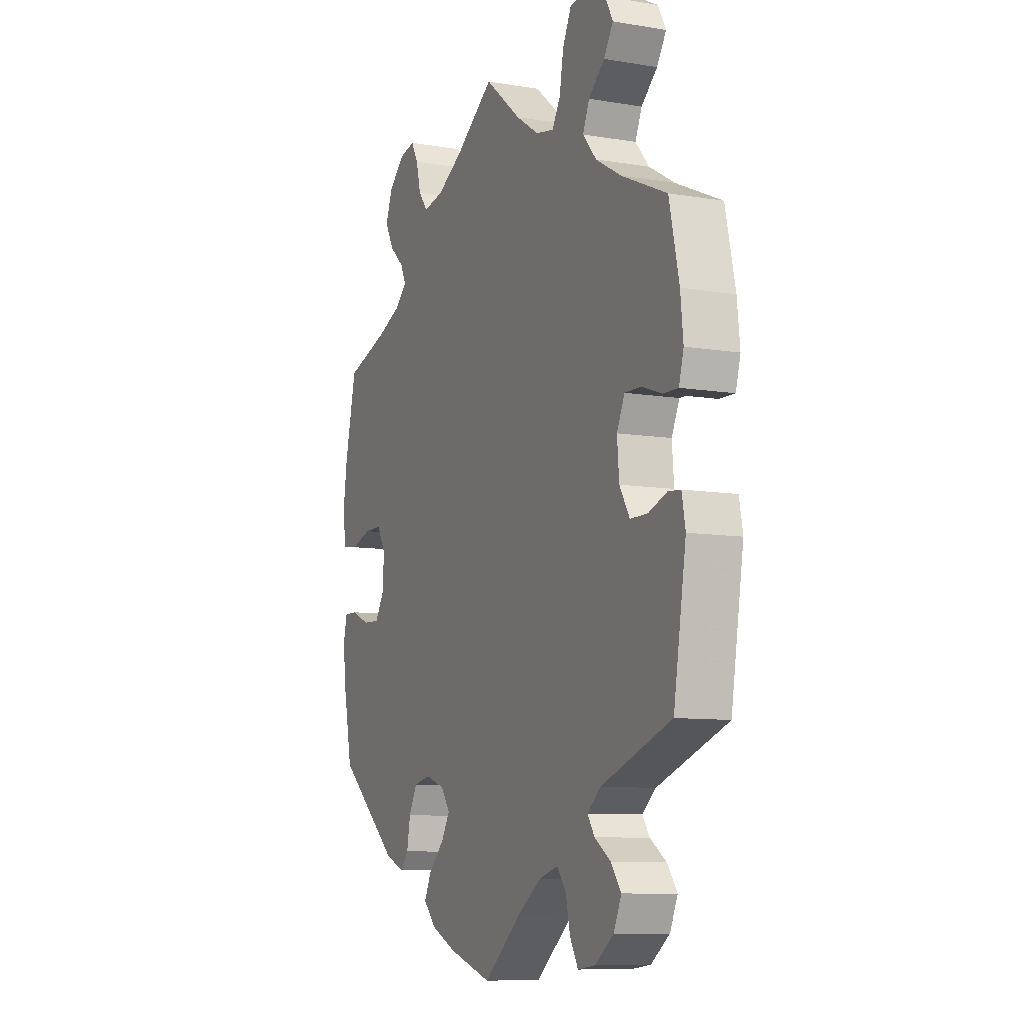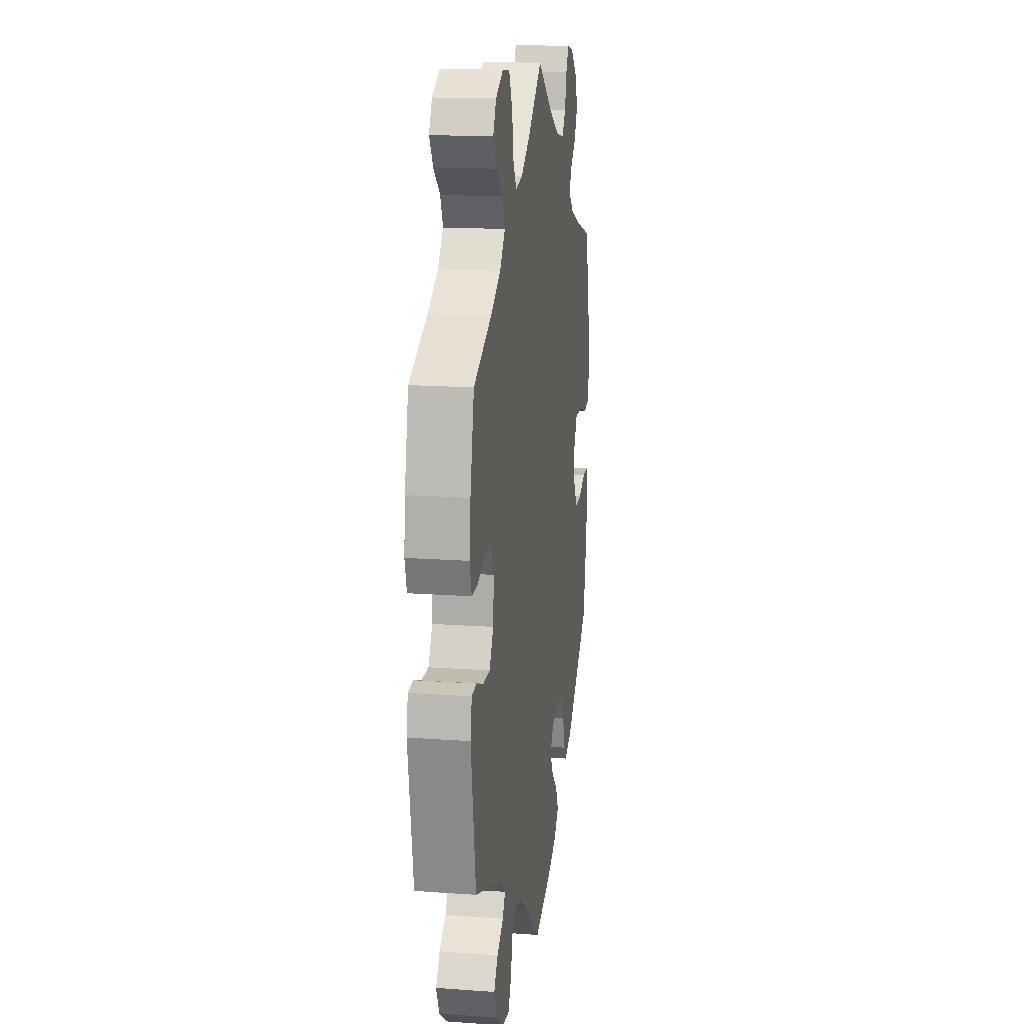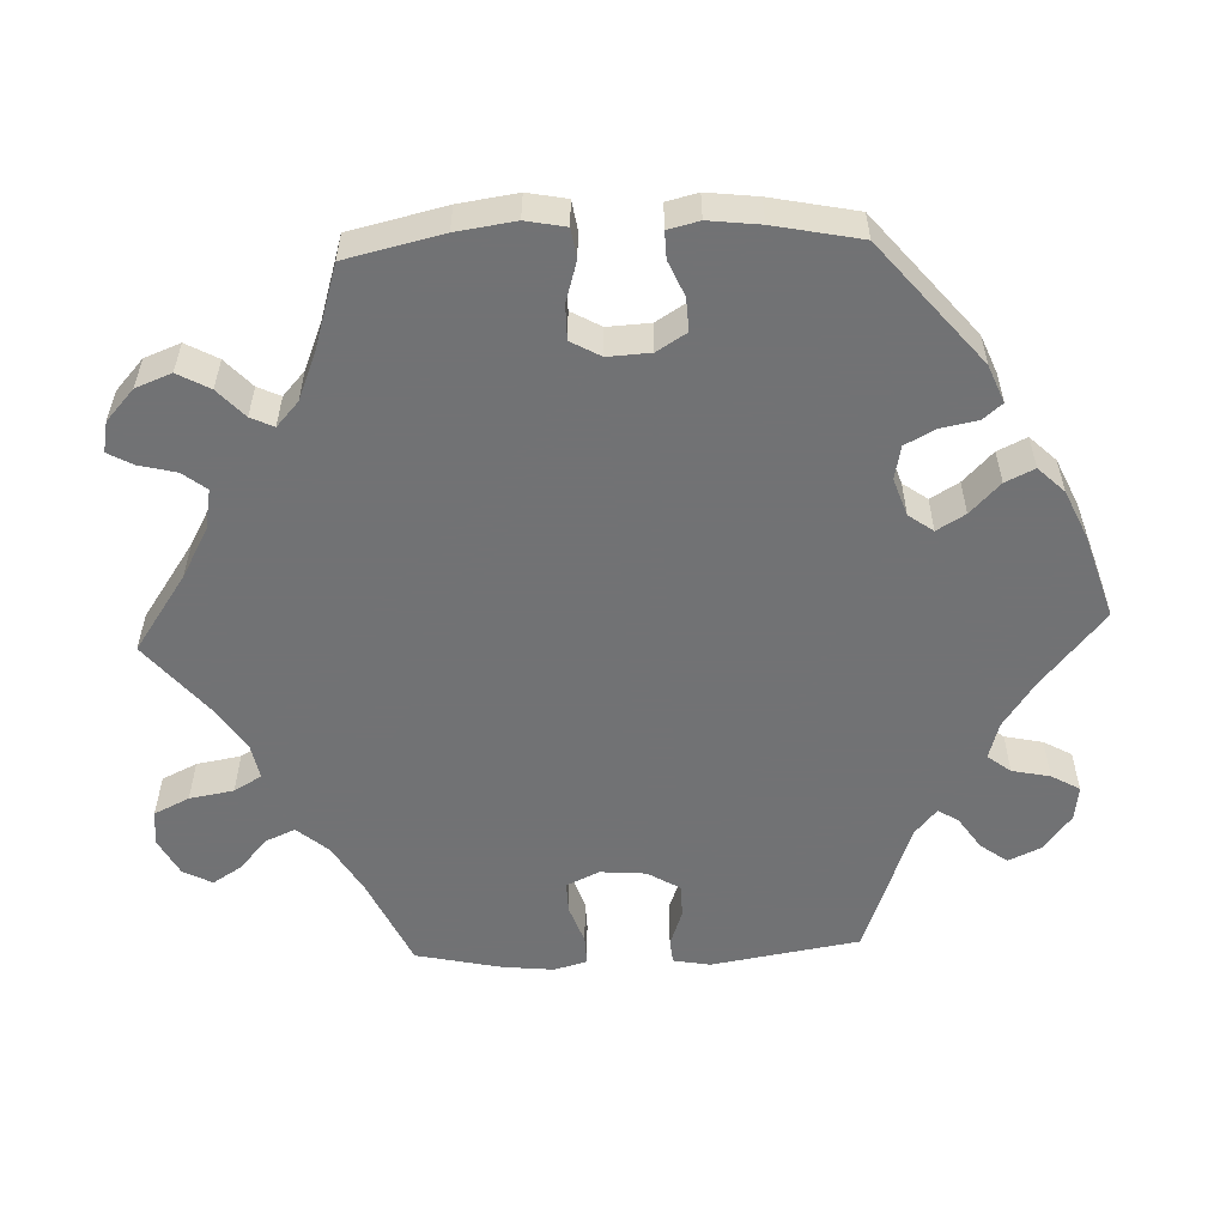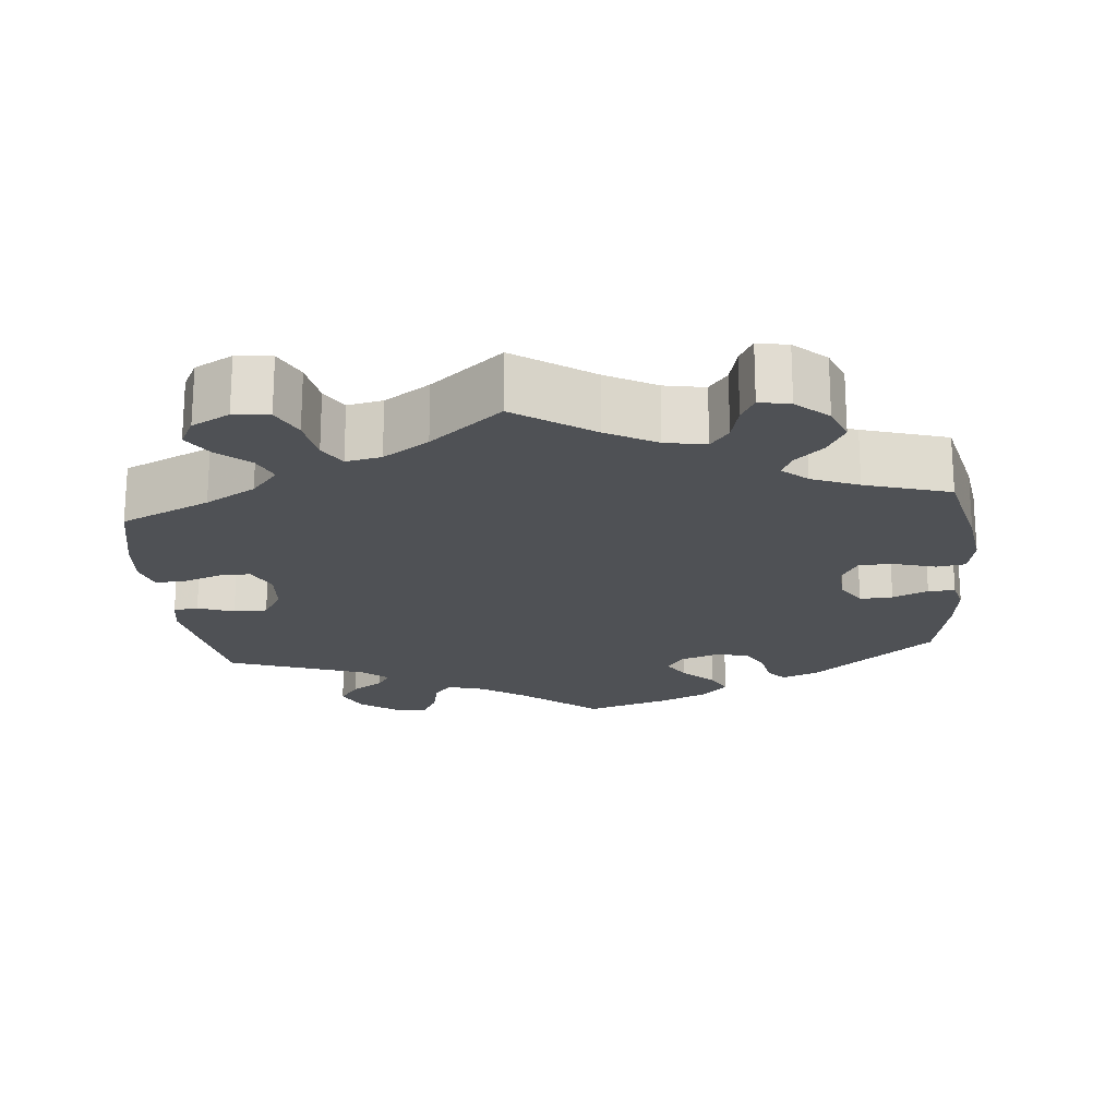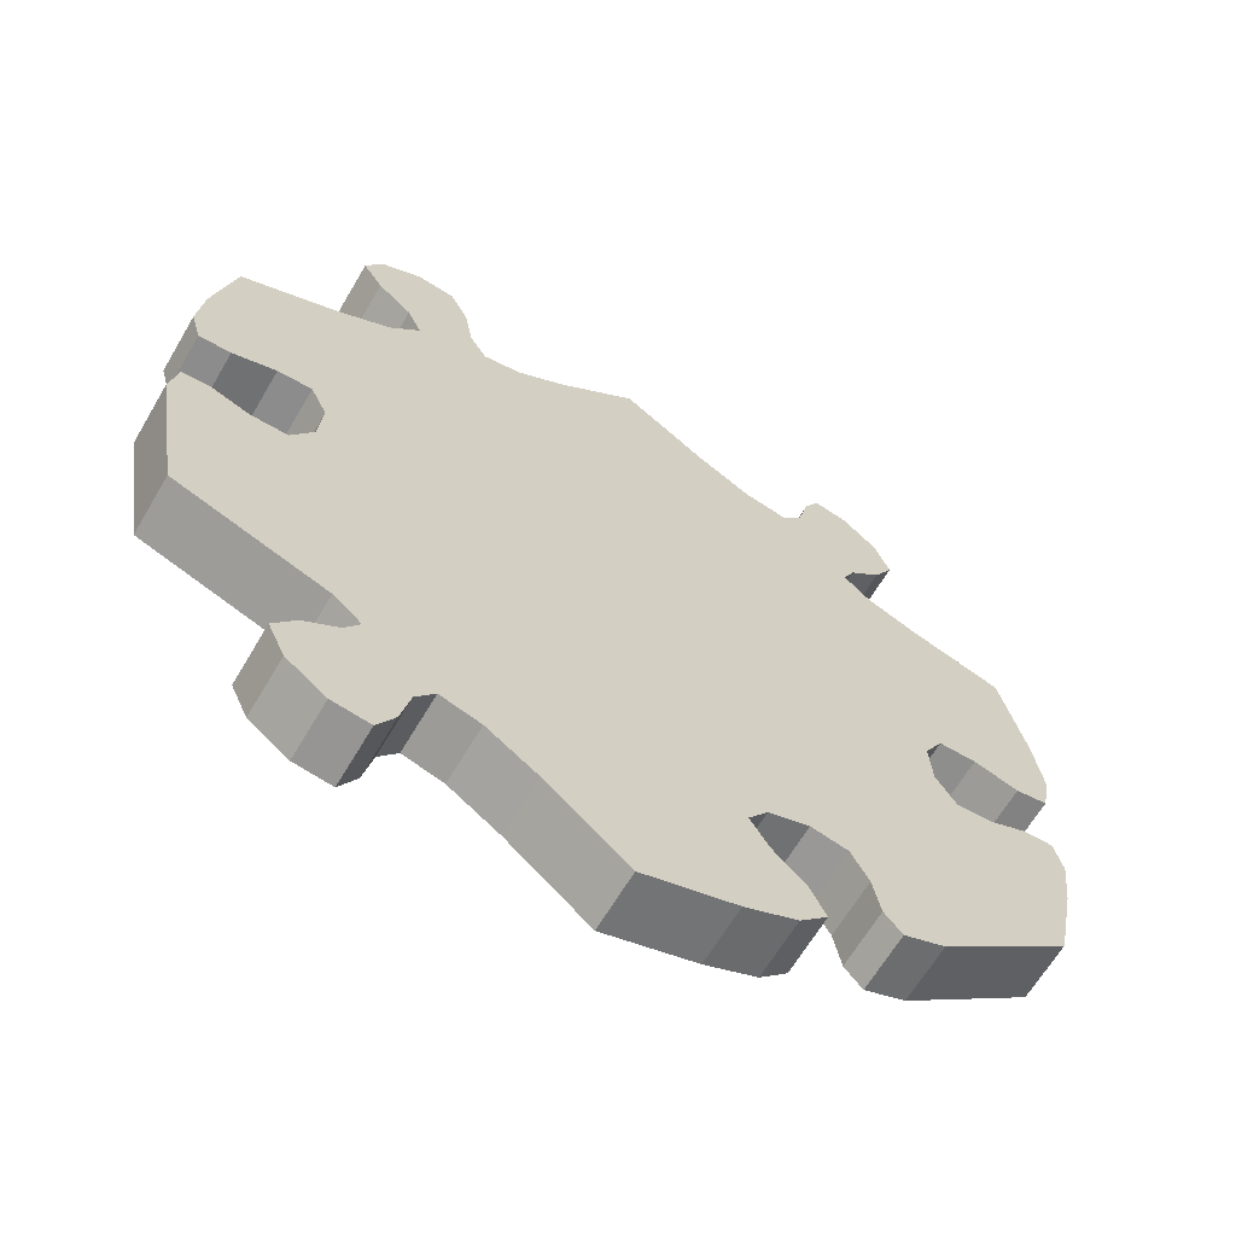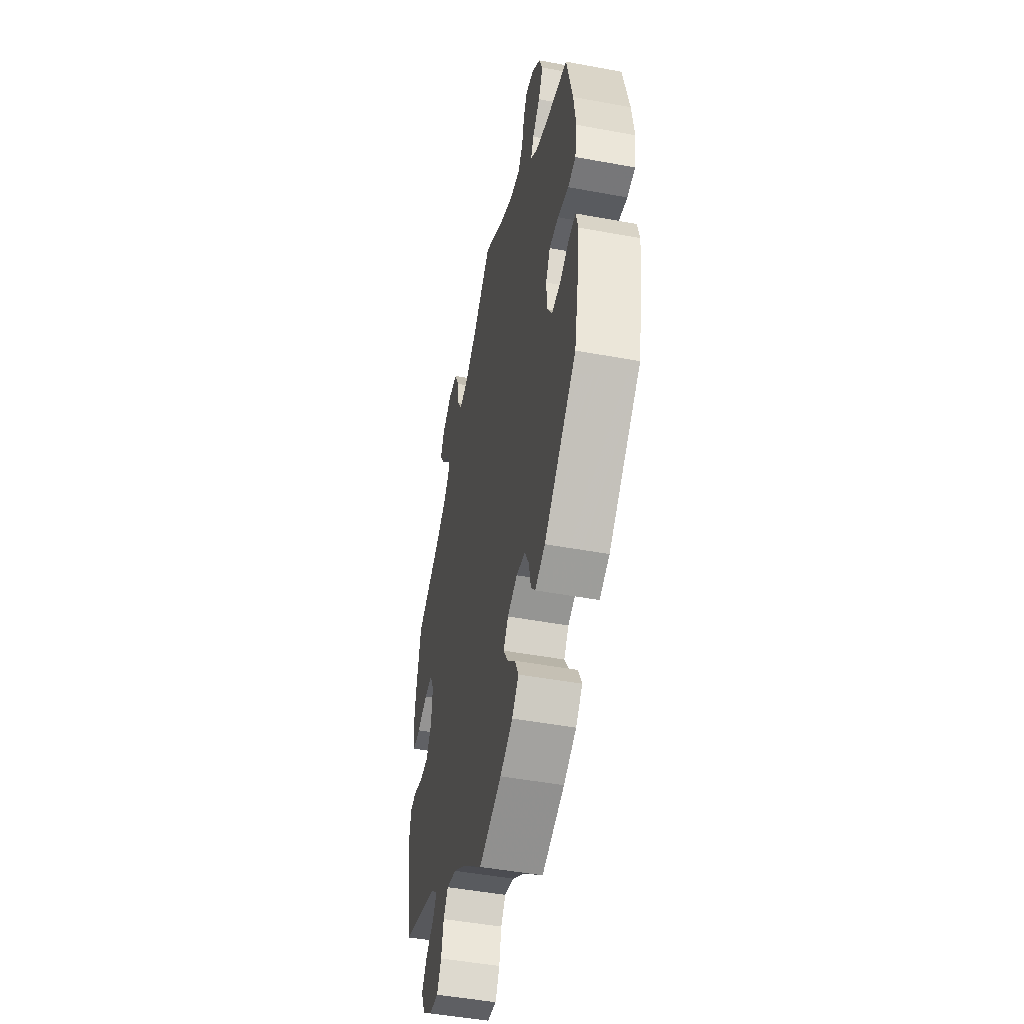
<metadata>
{"format":"obj","ext":"obj","renderer":"f3d","projection":"perspective","resolution":1024,"background":"white","views":[{"elev":-9.2,"azim":-113.9,"up":"+Z"},{"elev":15.9,"azim":-81.5,"up":"+Z"},{"elev":-55.6,"azim":92.4,"up":"+Y"},{"elev":-19.9,"azim":5.6,"up":"+Y"},{"elev":-64.9,"azim":-30.5,"up":"+Z"},{"elev":-48.2,"azim":78.3,"up":"+Z"}]}
</metadata>
<code>
v -0.532 0.07 -0.094
v -0.523 0.07 -0.046
v -0.491 0.07 -0.043
v -0.444 0.07 -0.06
v -0.4 0.07 -0.06
v -0.374 0.07 -0.017
v -0.369 0.07 0.043
v -0.389 0.07 0.086
v -0.43 0.07 0.085
v -0.482 0.07 0.067
v -0.52 0.07 0.066
v -0.532 0.07 0.109
v -0.525 0.07 0.176
v -0.5 0.07 0.289
v -0.384 0.07 0.342
v -0.319 0.07 0.38
v -0.284 0.07 0.421
v -0.301 0.07 0.46
v -0.342 0.07 0.496
v -0.366 0.07 0.534
v -0.346 0.07 0.572
v -0.297 0.07 0.598
v -0.251 0.07 0.593
v -0.229 0.07 0.547
v -0.219 0.07 0.489
v -0.198 0.07 0.453
v -0.152 0.07 0.462
v -0.093 0.07 0.501
v 0 0.07 0.578
v 0.1 0.07 0.509
v 0.165 0.07 0.473
v 0.218 0.07 0.463
v 0.242 0.07 0.494
v 0.254 0.07 0.542
v 0.272 0.07 0.575
v 0.312 0.07 0.567
v 0.353 0.07 0.53
v 0.371 0.07 0.483
v 0.348 0.07 0.441
v 0.311 0.07 0.407
v 0.297 0.07 0.377
v 0.329 0.07 0.348
v 0.39 0.07 0.323
v 0.5 0.07 0.289
v 0.529 0.07 0.163
v 0.54 0.07 0.086
v 0.53 0.07 0.034
v 0.492 0.07 0.028
v 0.438 0.07 0.044
v 0.393 0.07 0.044
v 0.371 0.07 0.005
v 0.374 0.07 -0.051
v 0.398 0.07 -0.09
v 0.441 0.07 -0.088
v 0.487 0.07 -0.068
v 0.522 0.07 -0.067
v 0.532 0.07 -0.108
v 0.524 0.07 -0.175
v 0.501 0.07 -0.288
v 0.343 0.07 -0.42
v 0.294 0.07 -0.44
v 0.273 0.07 -0.415
v 0.264 0.07 -0.367
v 0.243 0.07 -0.327
v 0.199 0.07 -0.318
v 0.15 0.07 -0.335
v 0.127 0.07 -0.367
v 0.149 0.07 -0.404
v 0.189 0.07 -0.443
v 0.207 0.07 -0.481
v 0.174 0.07 -0.515
v 0.112 0.07 -0.543
v 0.001 0.07 -0.578
v -0.097 0.07 -0.496
v -0.157 0.07 -0.455
v -0.205 0.07 -0.441
v -0.228 0.07 -0.471
v -0.239 0.07 -0.521
v -0.26 0.07 -0.558
v -0.305 0.07 -0.552
v -0.352 0.07 -0.517
v -0.372 0.07 -0.473
v -0.346 0.07 -0.438
v -0.305 0.07 -0.41
v -0.287 0.07 -0.383
v -0.321 0.07 -0.354
v -0.5 0.07 -0.289
v -0.532 0 -0.094
v -0.523 0 -0.046
v -0.491 0 -0.043
v -0.444 0 -0.06
v -0.4 0 -0.06
v -0.374 0 -0.017
v -0.369 0 0.043
v -0.389 0 0.086
v -0.43 0 0.085
v -0.482 0 0.067
v -0.52 0 0.066
v -0.532 0 0.109
v -0.525 0 0.176
v -0.5 0 0.289
v -0.384 0 0.342
v -0.319 0 0.38
v -0.284 0 0.421
v -0.301 0 0.46
v -0.342 0 0.496
v -0.366 0 0.534
v -0.346 0 0.572
v -0.297 0 0.598
v -0.251 0 0.593
v -0.229 0 0.547
v -0.219 0 0.489
v -0.198 0 0.453
v -0.152 0 0.462
v -0.093 0 0.501
v 0 0 0.578
v 0.1 0 0.509
v 0.165 0 0.473
v 0.218 0 0.463
v 0.242 0 0.494
v 0.254 0 0.542
v 0.272 0 0.575
v 0.312 0 0.567
v 0.353 0 0.53
v 0.371 0 0.483
v 0.348 0 0.441
v 0.311 0 0.407
v 0.297 0 0.377
v 0.329 0 0.348
v 0.39 0 0.323
v 0.5 0 0.289
v 0.529 0 0.163
v 0.54 0 0.086
v 0.53 0 0.034
v 0.492 0 0.028
v 0.438 0 0.044
v 0.393 0 0.044
v 0.371 0 0.005
v 0.374 0 -0.051
v 0.398 0 -0.09
v 0.441 0 -0.088
v 0.487 0 -0.068
v 0.522 0 -0.067
v 0.532 0 -0.108
v 0.524 0 -0.175
v 0.501 0 -0.288
v 0.343 0 -0.42
v 0.294 0 -0.44
v 0.273 0 -0.415
v 0.264 0 -0.367
v 0.243 0 -0.327
v 0.199 0 -0.318
v 0.15 0 -0.335
v 0.127 0 -0.367
v 0.149 0 -0.404
v 0.189 0 -0.443
v 0.207 0 -0.481
v 0.174 0 -0.515
v 0.112 0 -0.543
v 0.001 0 -0.578
v -0.097 0 -0.496
v -0.157 0 -0.455
v -0.205 0 -0.441
v -0.228 0 -0.471
v -0.239 0 -0.521
v -0.26 0 -0.558
v -0.305 0 -0.552
v -0.352 0 -0.517
v -0.372 0 -0.473
v -0.346 0 -0.438
v -0.305 0 -0.41
v -0.287 0 -0.383
v -0.321 0 -0.354
v -0.5 0 -0.289
f 86 87 1 2
f 85 86 2 3
f 81 82 83 84
f 81 84 85
f 80 81 85
f 77 78 79 80
f 76 77 80 85
f 75 76 85 3
f 71 72 73 74
f 68 69 70 71
f 67 68 71 74
f 66 67 74 75
f 60 61 62 63
f 60 63 64
f 59 60 64
f 58 59 64 65
f 54 55 56 57
f 53 54 57 58
f 46 47 48 49
f 46 49 50
f 43 44 45 46
f 42 43 46 50
f 41 42 50 51
f 37 38 39 40
f 37 40 41
f 36 37 41
f 33 34 35 36
f 32 33 36 41
f 31 32 41 51
f 28 29 30
f 27 28 30 31
f 26 27 31 51
f 22 23 24 25
f 22 25 26
f 21 22 26
f 18 19 20 21
f 17 18 21 26
f 16 17 26 51
f 12 13 14 15
f 9 10 11 12
f 8 9 12 15
f 7 8 15 16
f 66 75 3 4
f 53 58 65 66
f 52 53 66
f 6 7 16 51
f 5 6 51 52
f 66 4 5
f 5 52 66
f 89 88 174 173
f 90 89 173 172
f 171 170 169 168
f 172 171 168
f 172 168 167
f 167 166 165 164
f 172 167 164 163
f 90 172 163 162
f 161 160 159 158
f 158 157 156 155
f 161 158 155 154
f 162 161 154 153
f 150 149 148 147
f 151 150 147
f 151 147 146
f 152 151 146 145
f 144 143 142 141
f 145 144 141 140
f 136 135 134 133
f 137 136 133
f 133 132 131 130
f 137 133 130 129
f 138 137 129 128
f 127 126 125 124
f 128 127 124
f 128 124 123
f 123 122 121 120
f 128 123 120 119
f 138 128 119 118
f 117 116 115
f 118 117 115 114
f 138 118 114 113
f 112 111 110 109
f 113 112 109
f 113 109 108
f 108 107 106 105
f 113 108 105 104
f 138 113 104 103
f 102 101 100 99
f 99 98 97 96
f 102 99 96 95
f 103 102 95 94
f 91 90 162 153
f 153 152 145 140
f 153 140 139
f 138 103 94 93
f 139 138 93 92
f 92 91 153
f 153 139 92
f 1 88 89 2
f 2 89 90 3
f 3 90 91 4
f 4 91 92 5
f 5 92 93 6
f 6 93 94 7
f 7 94 95 8
f 8 95 96 9
f 9 96 97 10
f 10 97 98 11
f 11 98 99 12
f 12 99 100 13
f 13 100 101 14
f 14 101 102 15
f 15 102 103 16
f 16 103 104 17
f 17 104 105 18
f 18 105 106 19
f 19 106 107 20
f 20 107 108 21
f 21 108 109 22
f 22 109 110 23
f 23 110 111 24
f 24 111 112 25
f 25 112 113 26
f 26 113 114 27
f 27 114 115 28
f 28 115 116 29
f 29 116 117 30
f 30 117 118 31
f 31 118 119 32
f 32 119 120 33
f 33 120 121 34
f 34 121 122 35
f 35 122 123 36
f 36 123 124 37
f 37 124 125 38
f 38 125 126 39
f 39 126 127 40
f 40 127 128 41
f 41 128 129 42
f 42 129 130 43
f 43 130 131 44
f 44 131 132 45
f 45 132 133 46
f 46 133 134 47
f 47 134 135 48
f 48 135 136 49
f 49 136 137 50
f 50 137 138 51
f 51 138 139 52
f 52 139 140 53
f 53 140 141 54
f 54 141 142 55
f 55 142 143 56
f 56 143 144 57
f 57 144 145 58
f 58 145 146 59
f 59 146 147 60
f 60 147 148 61
f 61 148 149 62
f 62 149 150 63
f 63 150 151 64
f 64 151 152 65
f 65 152 153 66
f 66 153 154 67
f 67 154 155 68
f 68 155 156 69
f 69 156 157 70
f 70 157 158 71
f 71 158 159 72
f 72 159 160 73
f 73 160 161 74
f 74 161 162 75
f 75 162 163 76
f 76 163 164 77
f 77 164 165 78
f 78 165 166 79
f 79 166 167 80
f 80 167 168 81
f 81 168 169 82
f 82 169 170 83
f 83 170 171 84
f 84 171 172 85
f 85 172 173 86
f 86 173 174 87
f 87 174 88 1

</code>
